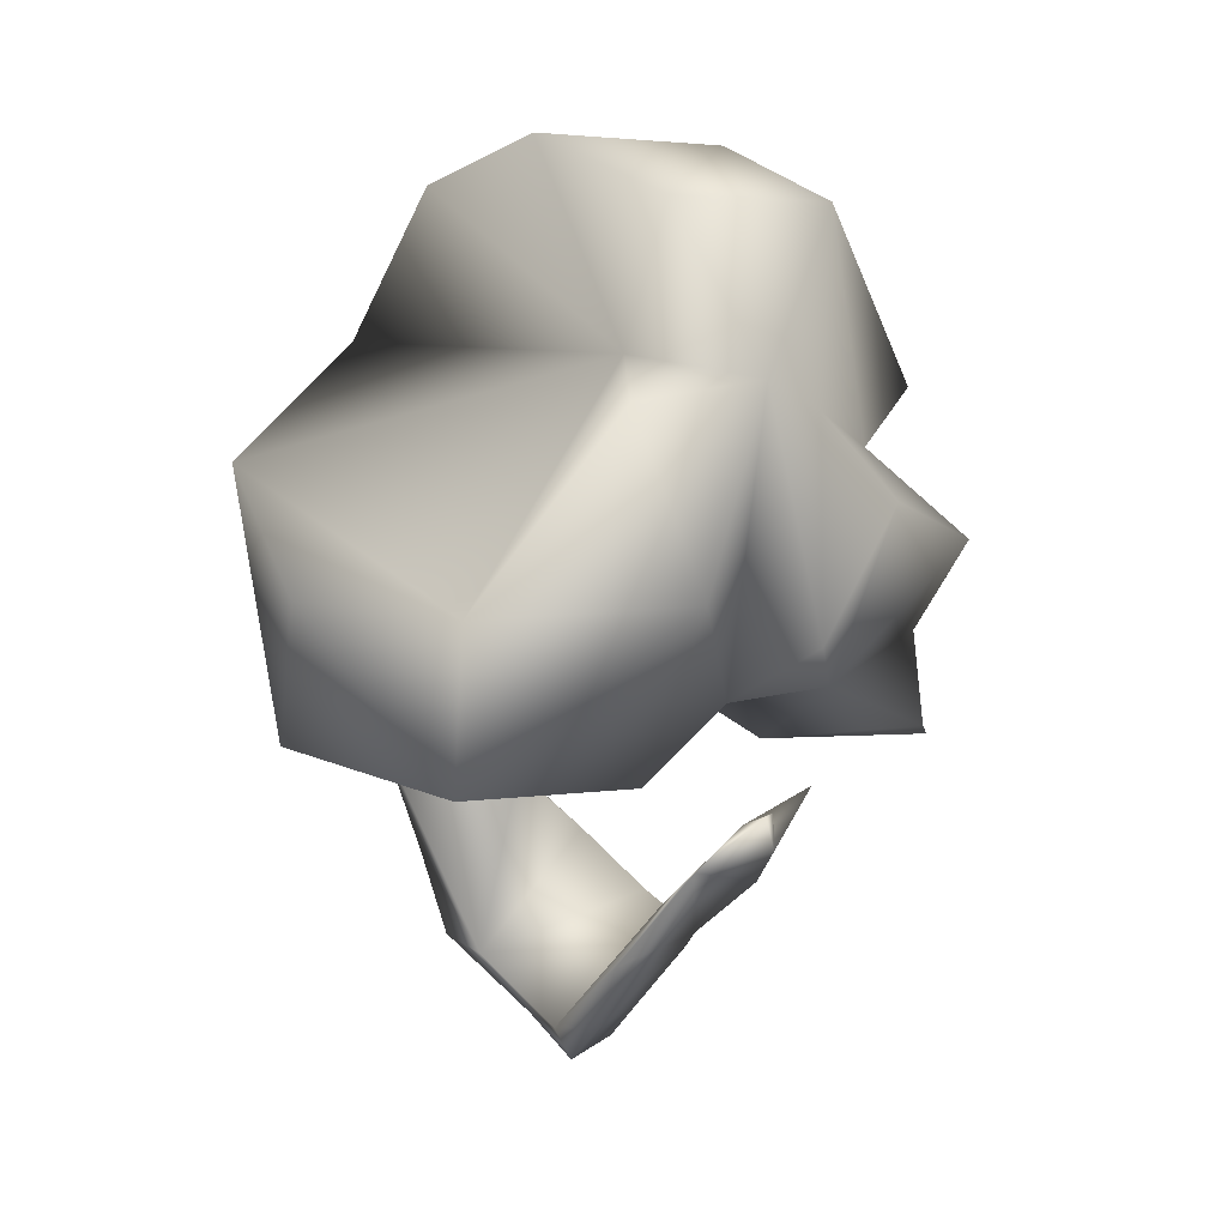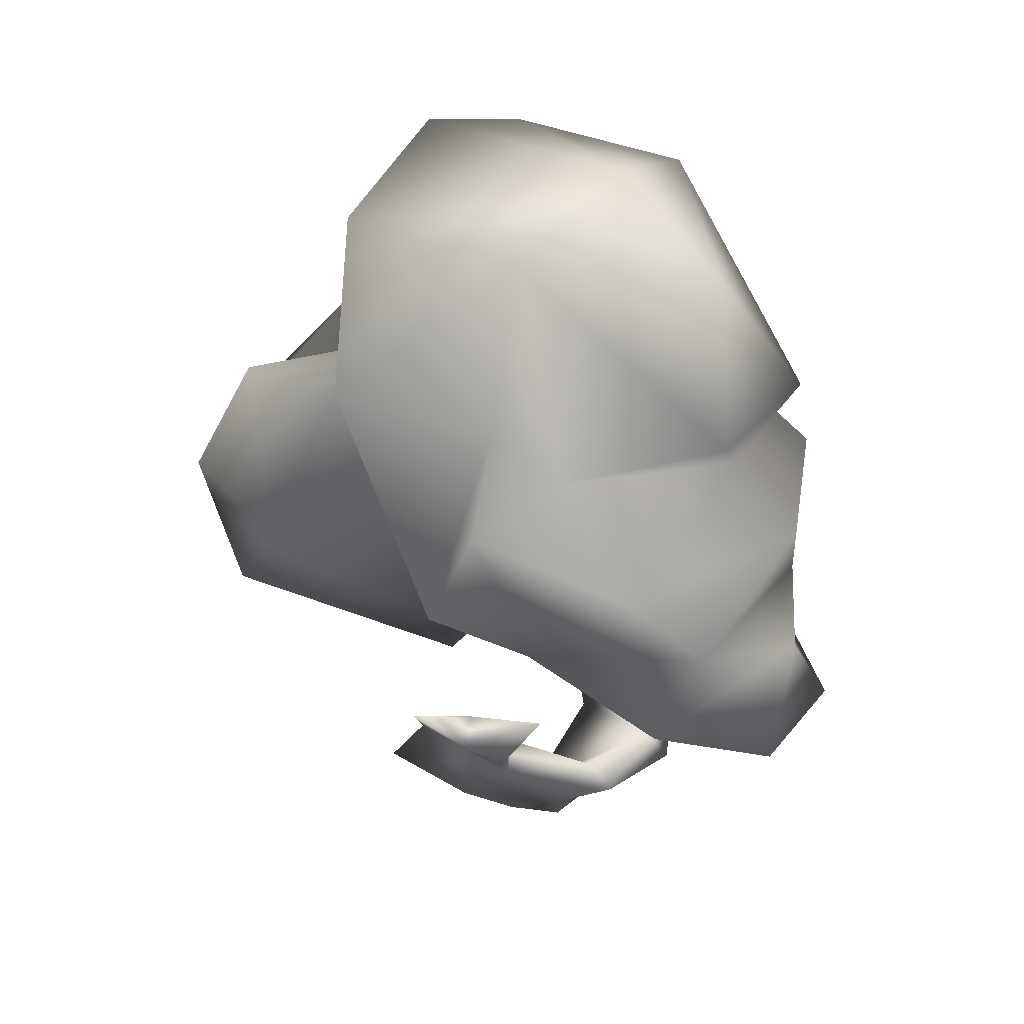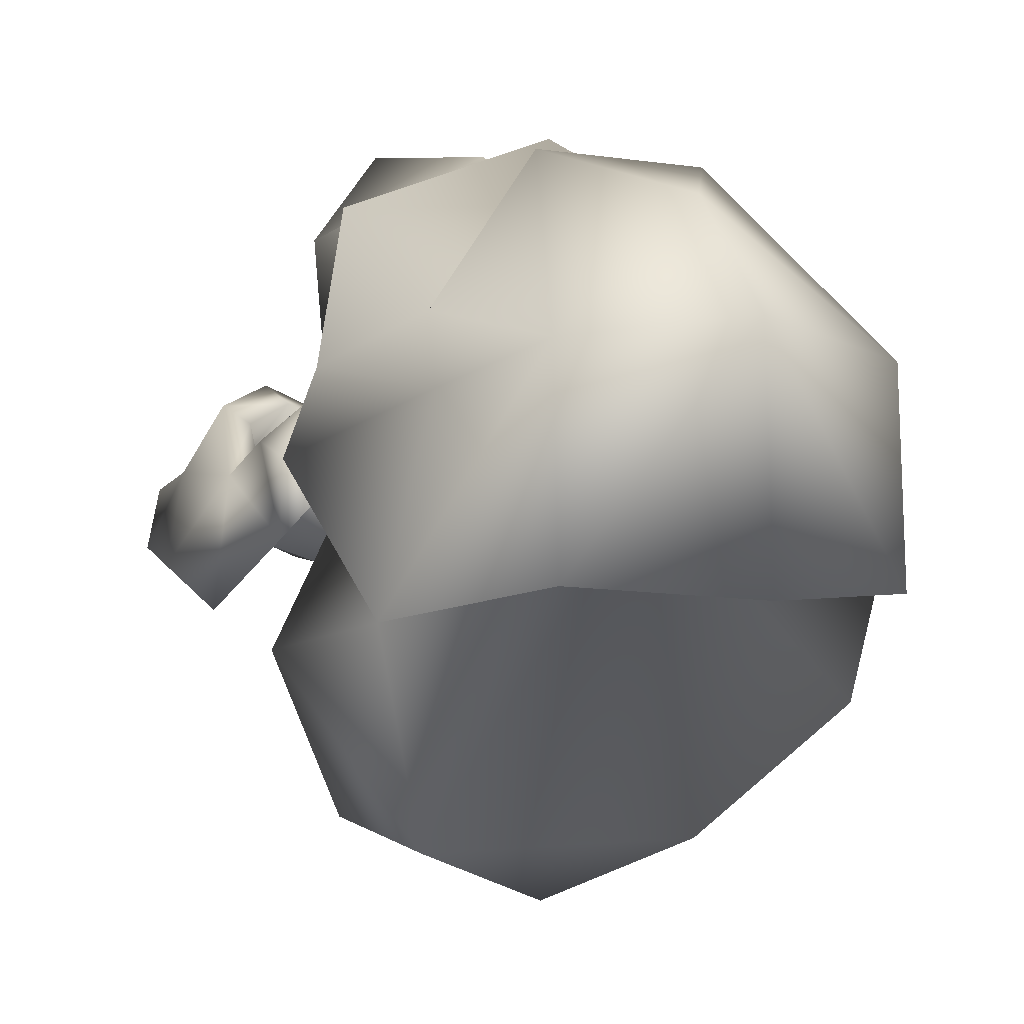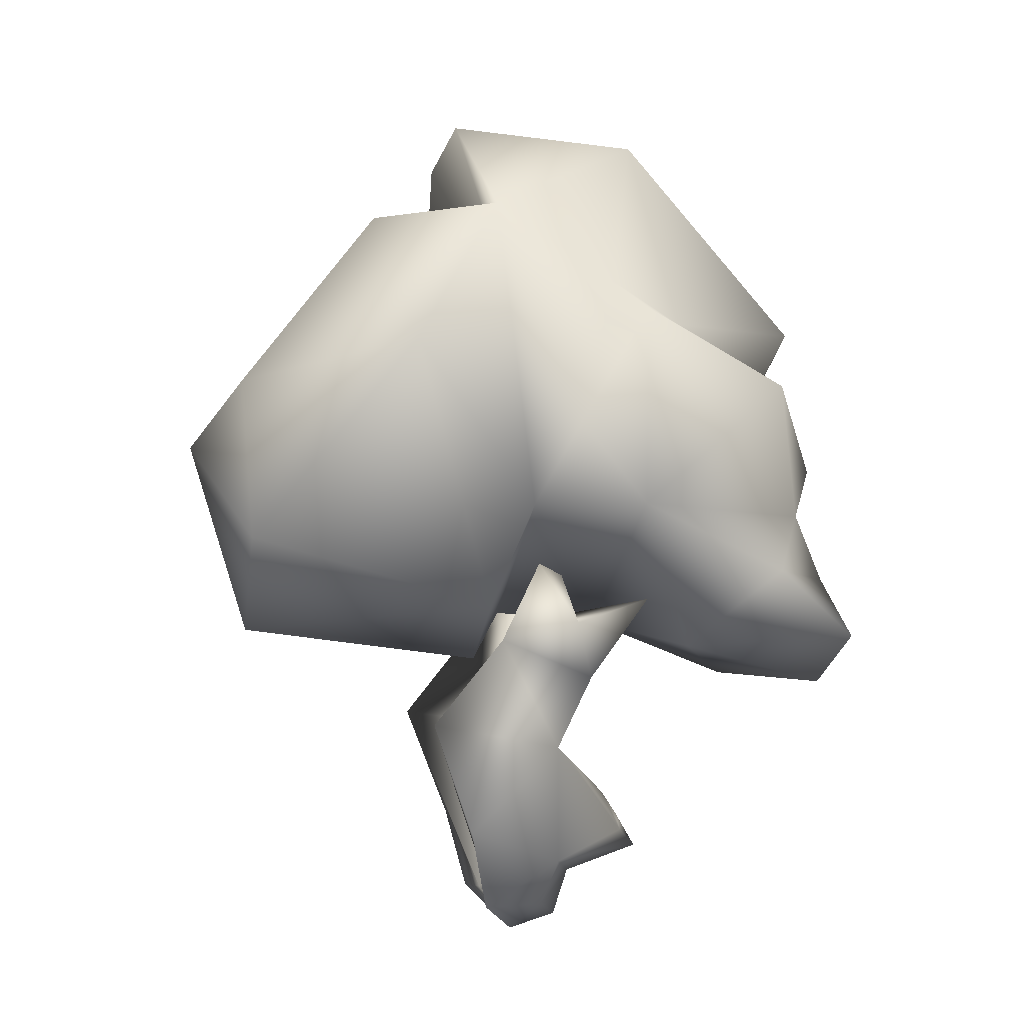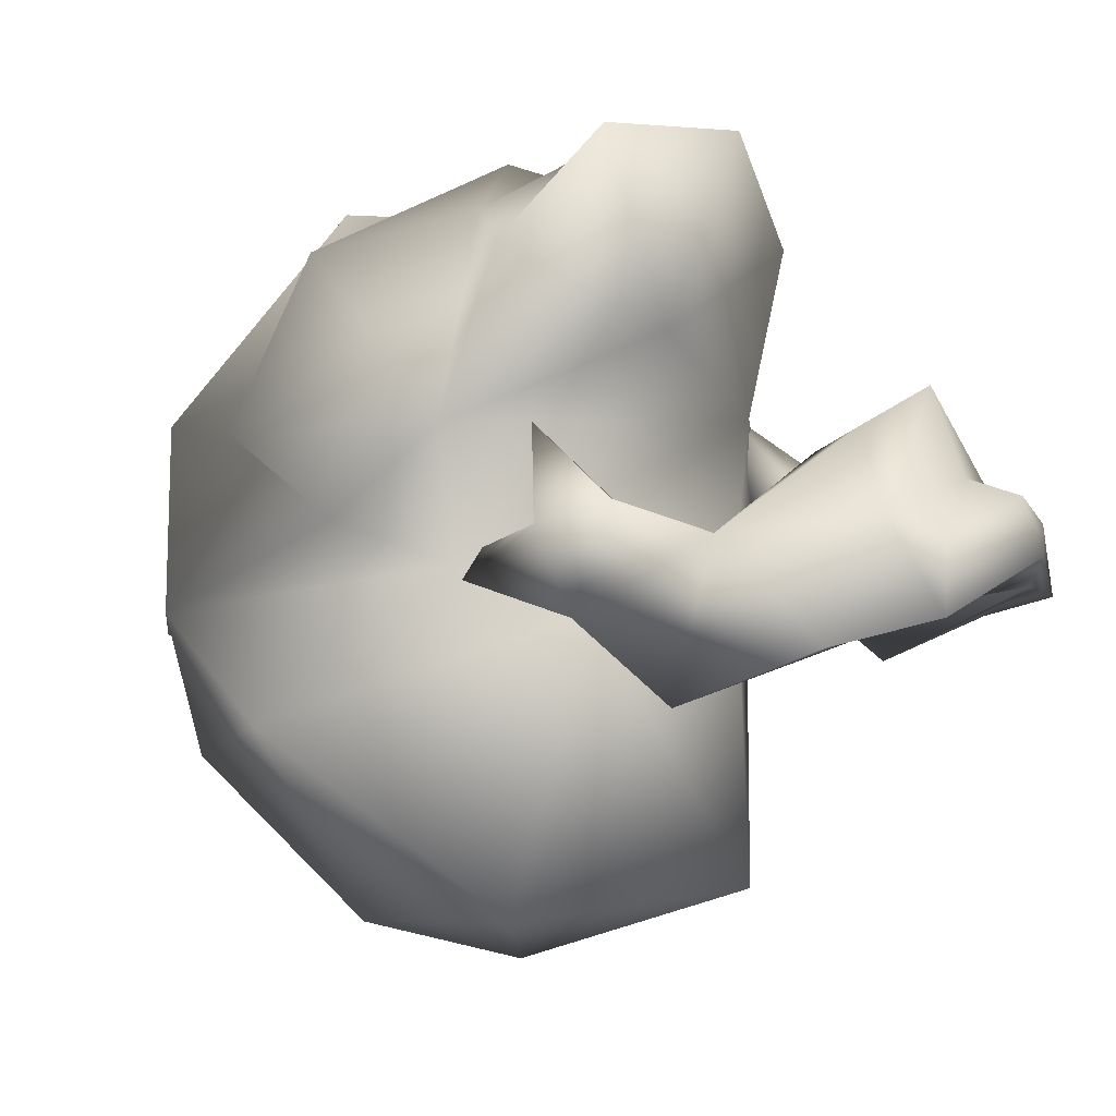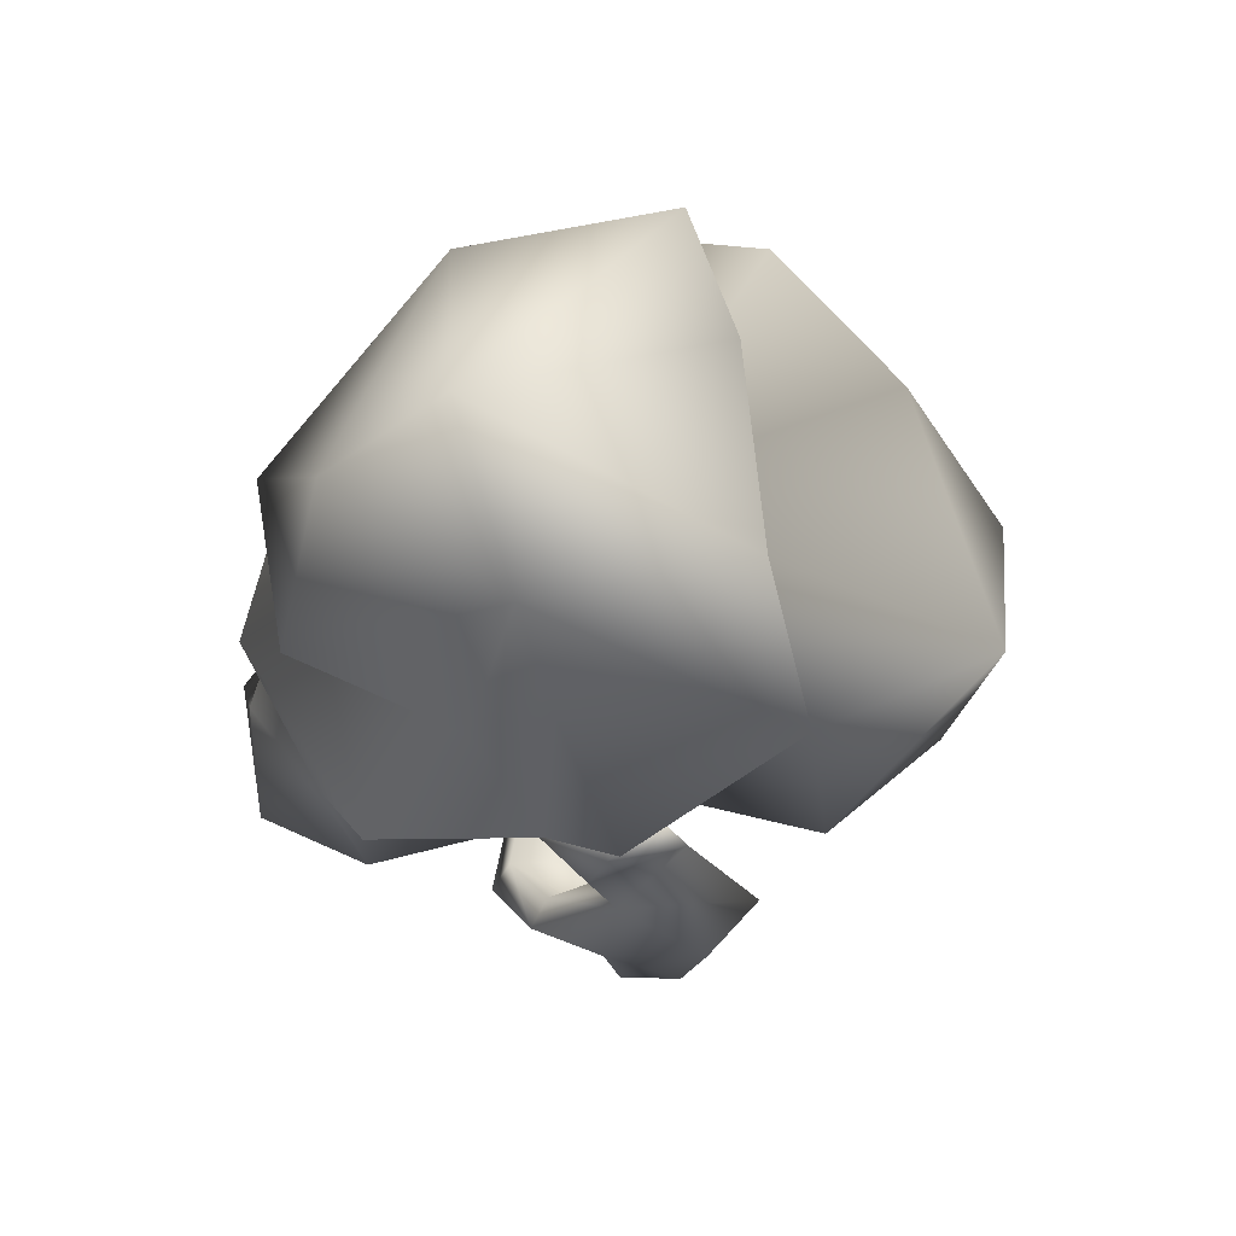
<metadata>
{"format":"obj","ext":"obj","renderer":"f3d","projection":"perspective","resolution":1024,"background":"white","views":[{"elev":10.4,"azim":-131.2,"up":"+Y"},{"elev":29.3,"azim":-58.8,"up":"+Y"},{"elev":-4.0,"azim":152.5,"up":"+Z"},{"elev":-25.4,"azim":-97.9,"up":"+Y"},{"elev":3.8,"azim":-36.3,"up":"+Z"},{"elev":63.2,"azim":79.7,"up":"+Y"}]}
</metadata>
<code>
v 1.281 -3.109 6.203
v 0 -3 3.219
v -1.281 -3.141 6.203
v 2.75 -2.438 4.484
v 3 -1.328 1.859
v -0.09375 7.672 -2.062
v -3.078 6.75 -1.875
v -0.04688 4.062 -0.09375
v -0.03125 0.6875 -6.797
v 2.984 2.438 -5.844
v -3.016 0.6719 -5.844
v 2.719 -1.359 -0.2344
v -2.719 -1.406 -0.2344
v 2.938 6.797 -1.875
v -4.094 3.797 -3.531
v -3 -1.375 1.859
v -2.734 -2.484 4.484
v -4.594 4.031 -1.219
v 4.5 4.109 -2.344
v 0.3438 -7.406 0.6406
v 1.984 -6.516 2.422
v 2.203 -7.016 1.109
v 0.8125 -8.109 0.375
v 2.531 -7.812 0.875
v 2.656 -8.109 0.03125
v 0.4688 -6.688 1.859
v -1.328 -5.719 0.3906
v -2.578 -3.156 1.906
v -2.344 -4.688 0.8594
v -3.109 -3.938 0.5
v -3.734 -3.078 -0.3125
v -2.625 -4.156 -0.8281
v -3.438 -3.156 0.1406
v -2.016 -5.656 -2
v -0.625 -7.234 -1.125
v 0.6406 -8.266 -0.7031
v -2.578 -3.562 0.2969
v -1.812 -4.312 0.6719
v 0.2344 -6.031 1.484
v -0.7656 -5.297 0.1562
v 1.766 -5.953 2.031
v 1.344 -7.922 -0.5
v 3.812 -6 0.6562
v 3.969 -6.828 0.3906
v 4.203 -6.812 -0.6875
v 3.844 -3.609 0.4219
v 3.203 -5.594 1.875
v 3.891 -1.094 0.5469
v 3.844 -2.172 0.9062
v 2.953 -0.9062 1.938
v 3.703 -1.578 -0.7969
v 3.734 -0.04688 -0.2656
v 3.578 -0.3125 0.1875
v 4.312 -3.078 -1.953
v 4.422 -5.188 -1.094
v 3.25 -1.188 0.3438
v 3.219 -2.266 0.7031
v 2.922 -4.938 1.5
v 3.156 -3.703 0.1875
v 3.469 -7.062 -0.4844
v 4.578 1.984 1.672
v 3 -1.328 1.859
v 3.703 0.9844 4.406
v 3.203 3.344 1.266
v 2.969 2.625 2.578
v 4.203 -0.2812 0.4375
v 4.5 4.109 -2.344
v 2.938 6.625 1.672
v 2.719 -1.359 -0.2344
v 2.938 6.797 -1.875
v -0.09375 7.453 2.094
v -0.09375 7.672 -2.062
v 2.938 6.625 1.672
v -0.07812 5.703 4.156
v -0.09375 7.453 2.094
v -1.625 3.297 5.141
v 1.453 3.328 5.141
v -0.04688 2.172 4.547
v -0.03125 1.016 5.891
v 3.703 0.9844 4.406
v 1.953 -0.9219 5.031
v -1.281 -3.141 6.203
v -0.01562 -1.406 6.031
v 1.281 -3.109 6.203
v 2.969 2.625 2.578
v 1.953 -0.9219 5.031
v 2.75 -2.438 4.484
v 2.75 -2.438 4.484
v 4.844 0.8594 -2.703
v 1.422 -2.938 -0.8906
v 2.984 2.438 -5.844
v 2.328 -2.203 -5.484
v -0.03125 0.6875 -6.797
v -2.312 -2.234 -5.484
v 2.328 -2.203 -5.484
v -0.03125 0.6875 -6.797
v -4.641 1.906 1.672
v -3.75 0.9219 4.406
v -3 -1.375 1.859
v -3.281 3.281 1.266
v -3.031 2.562 2.578
v -4.219 -0.3594 0.4375
v -4.594 4.031 -1.219
v -3.078 6.578 1.672
v -2.719 -1.406 -0.2344
v -3.078 6.75 -1.875
v -3.078 6.578 1.672
v -3.031 2.562 2.578
v -3.75 0.9219 4.406
v -1.969 -0.9688 5.031
v -2.734 -2.484 4.484
v -1.969 -0.9688 5.031
v -2.734 -2.484 4.484
v -2.312 -2.234 -5.484
v -4.875 0.7812 -2.703
v -1.391 -2.969 -0.8906
v -3.016 0.6719 -5.844
v -4.094 3.797 -3.531
v -1.391 -2.969 -0.8906
v 1.422 -2.938 -0.8906
v -2.719 -1.406 -0.2344
v 2.719 -1.359 -0.2344
v -1.391 -2.969 -0.8906
v 1.422 -2.938 -0.8906
g skull01
f 96 91 95
f 91 89 95
f 91 67 89
f 67 69 89
f 67 66 69
f 66 62 69
f 66 61 62
f 61 63 62
f 61 65 63
f 12 5 13
f 5 16 13
f 5 2 16
f 2 17 16
f 2 3 17
f 9 11 10
f 11 8 10
f 11 15 8
f 15 18 8
f 96 114 117
f 114 115 117
f 114 116 115
f 116 105 115
f 117 115 118
f 115 103 118
f 115 105 103
f 105 102 103
f 105 99 102
f 99 97 102
f 99 98 97
f 98 101 97
f 3 2 1
f 2 4 1
f 2 5 4
f 10 8 19
f 8 14 19
f 8 6 14
f 93 92 94
f 92 119 94
f 92 120 119
f 6 8 7
f 8 18 7
f 63 86 62
f 86 88 62
f 69 90 89
f 90 95 89
f 98 99 112
f 99 113 112
f 121 123 122
f 123 124 122
f 81 80 79
f 80 78 79
f 80 85 78
f 85 77 78
f 85 73 77
f 73 74 77
f 73 75 74
f 75 107 74
f 100 102 97
f 102 100 103
f 100 104 103
f 100 101 104
f 100 97 101
f 103 104 106
f 104 71 106
f 106 71 72
f 71 70 72
f 71 68 70
f 68 67 70
f 68 64 67
f 64 66 67
f 64 61 66
f 61 64 65
f 64 68 65
f 76 107 108
f 107 76 74
f 76 77 74
f 76 78 77
f 76 108 78
f 108 109 78
f 78 109 79
f 109 110 79
f 79 110 81
f 110 83 81
f 110 111 83
f 111 82 83
f 81 83 87
f 83 84 87
f 83 82 84
f 34 27 32
f 27 29 32
f 27 38 29
f 38 28 29
f 38 37 28
f 37 30 28
f 37 33 30
f 33 31 30
f 33 37 31
f 37 32 31
f 37 40 32
f 40 34 32
f 40 42 34
f 42 35 34
f 42 36 35
f 36 20 35
f 36 23 20
f 23 22 20
f 23 24 22
f 24 44 22
f 24 25 44
f 25 45 44
f 25 60 45
f 60 55 45
f 60 54 55
f 54 46 55
f 54 51 46
f 51 49 46
f 51 48 49
f 48 50 49
f 48 56 50
f 56 57 50
f 56 59 57
f 59 46 57
f 59 58 46
f 58 47 46
f 58 41 47
f 41 21 47
f 41 26 21
f 26 20 21
f 26 27 20
f 27 35 20
f 27 34 35
f 20 22 21
f 22 43 21
f 22 44 43
f 44 45 43
f 28 30 29
f 30 32 29
f 30 31 32
f 21 43 47
f 43 46 47
f 43 55 46
f 43 45 55
f 24 23 25
f 23 36 25
f 36 42 25
f 42 60 25
f 42 41 60
f 41 58 60
f 58 59 60
f 59 54 60
f 59 51 54
f 59 56 51
f 56 52 51
f 56 53 52
f 53 48 52
f 53 56 48
f 52 48 51
f 37 38 40
f 38 27 40
f 46 49 57
f 49 50 57
f 27 26 39
f 26 41 39
f 27 39 40
f 39 42 40
f 39 41 42

</code>
